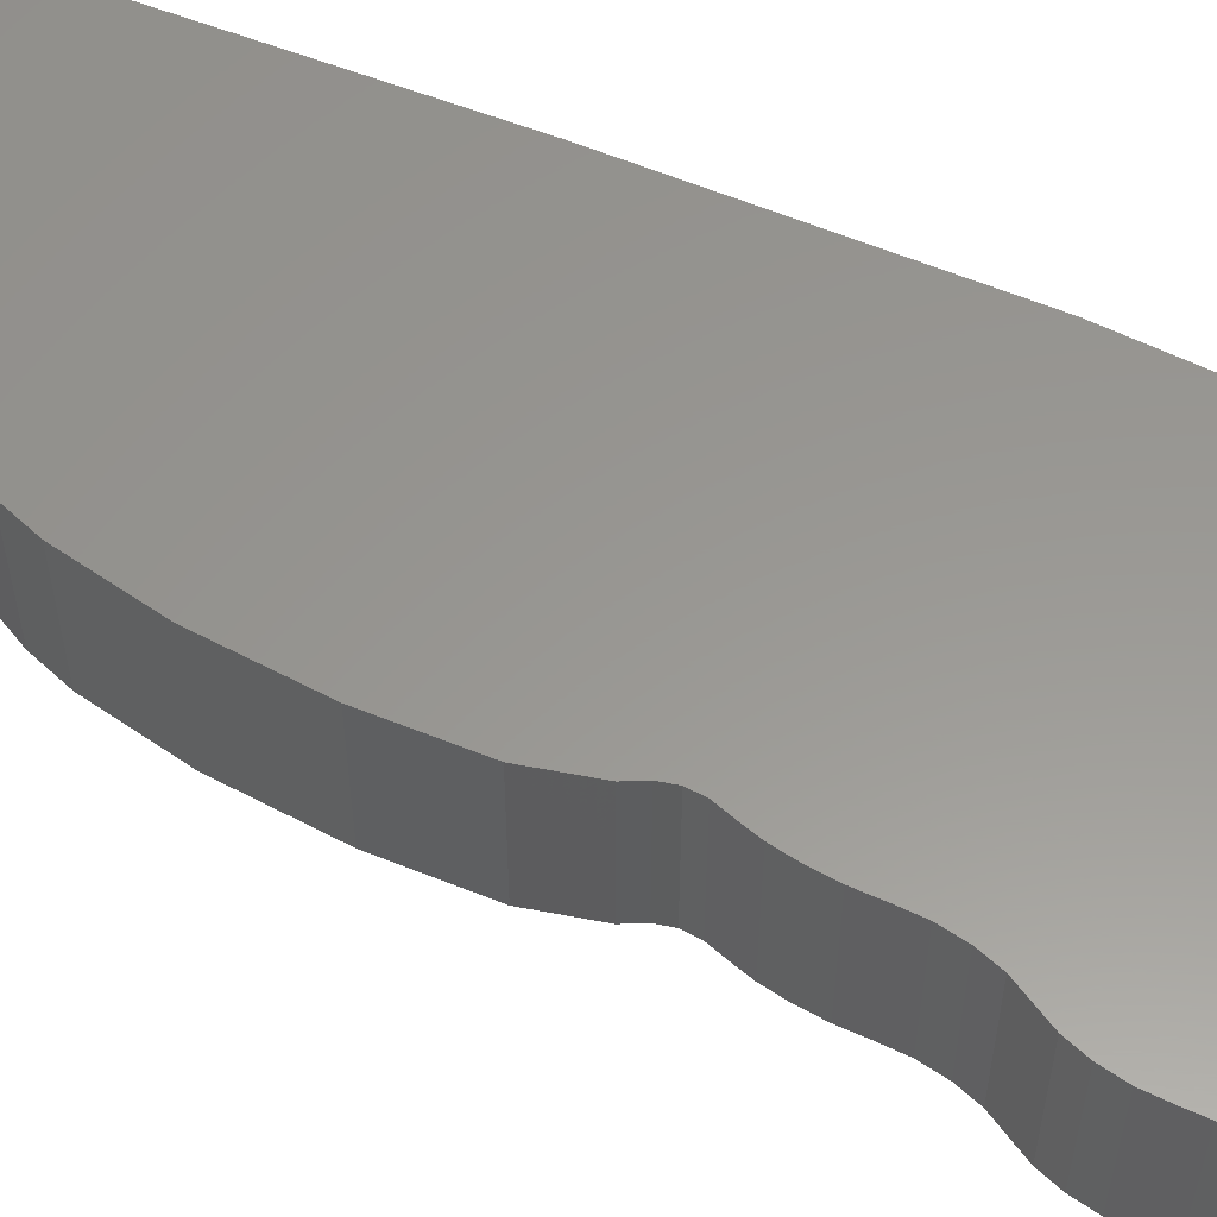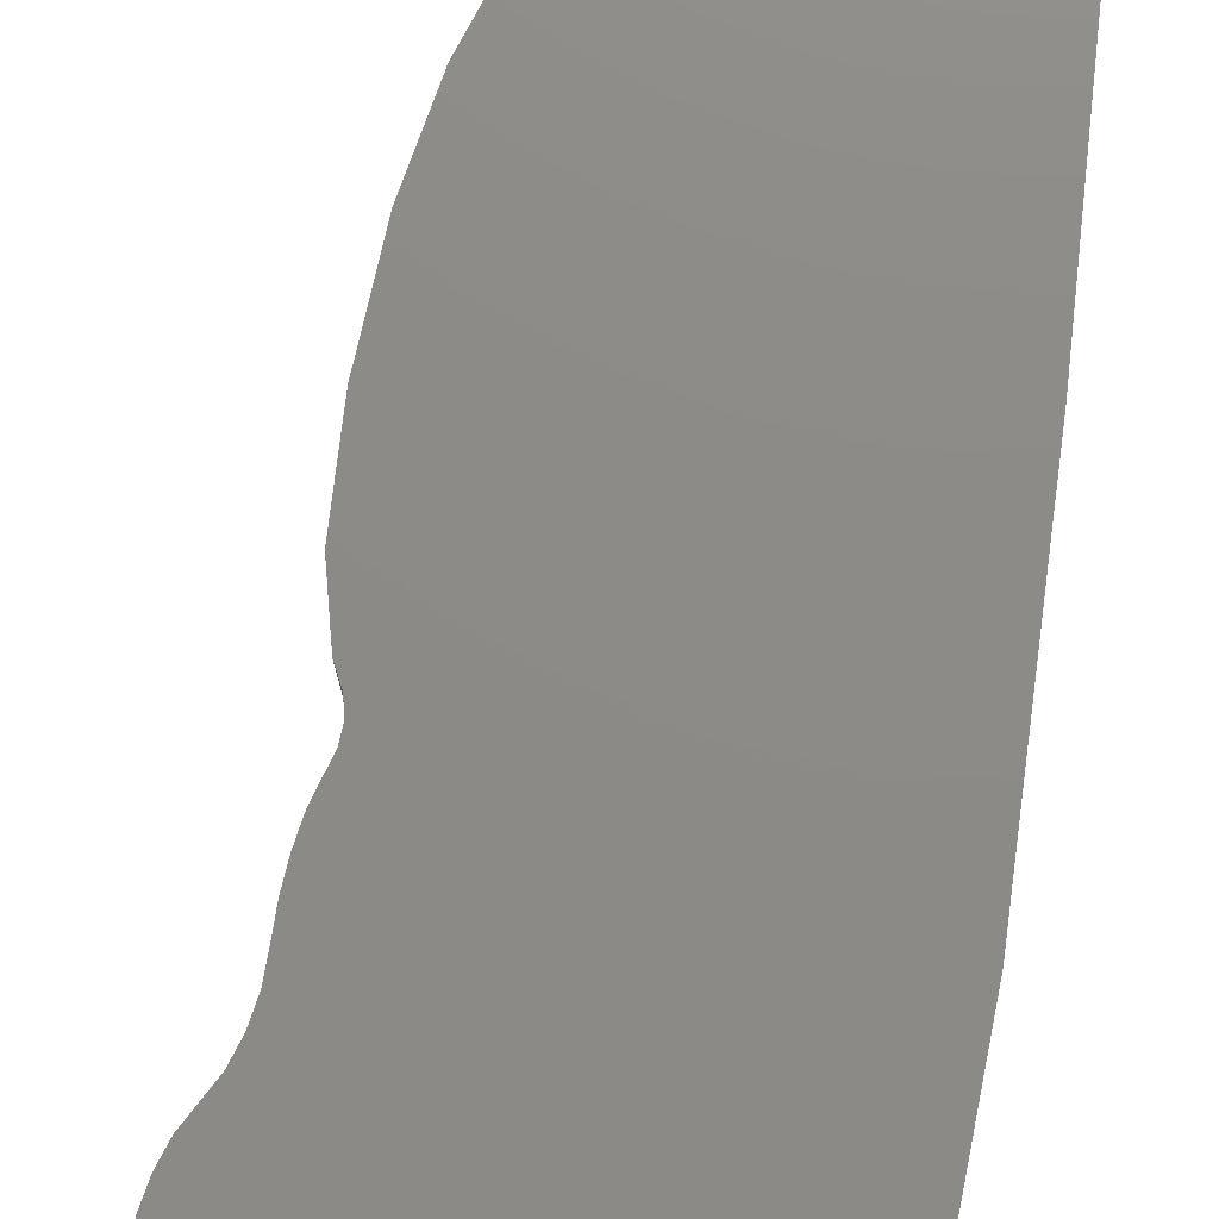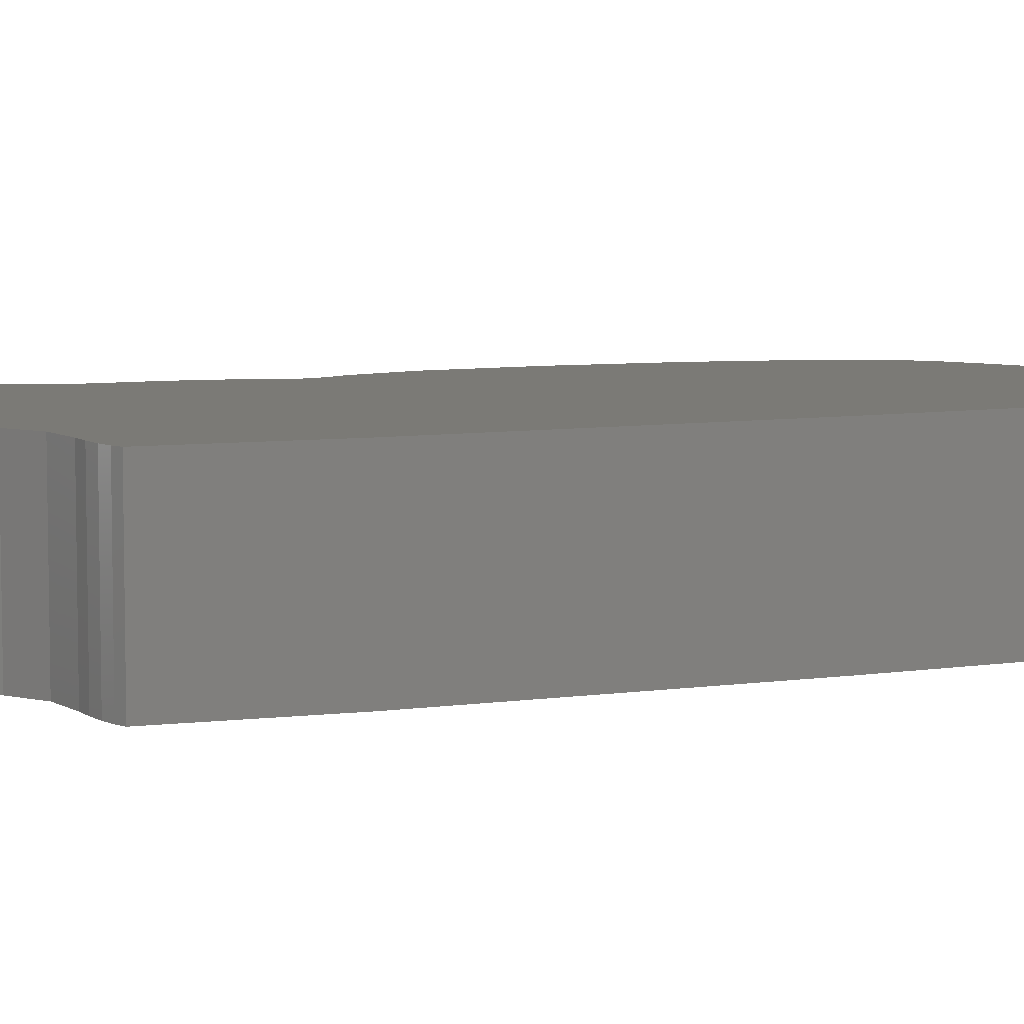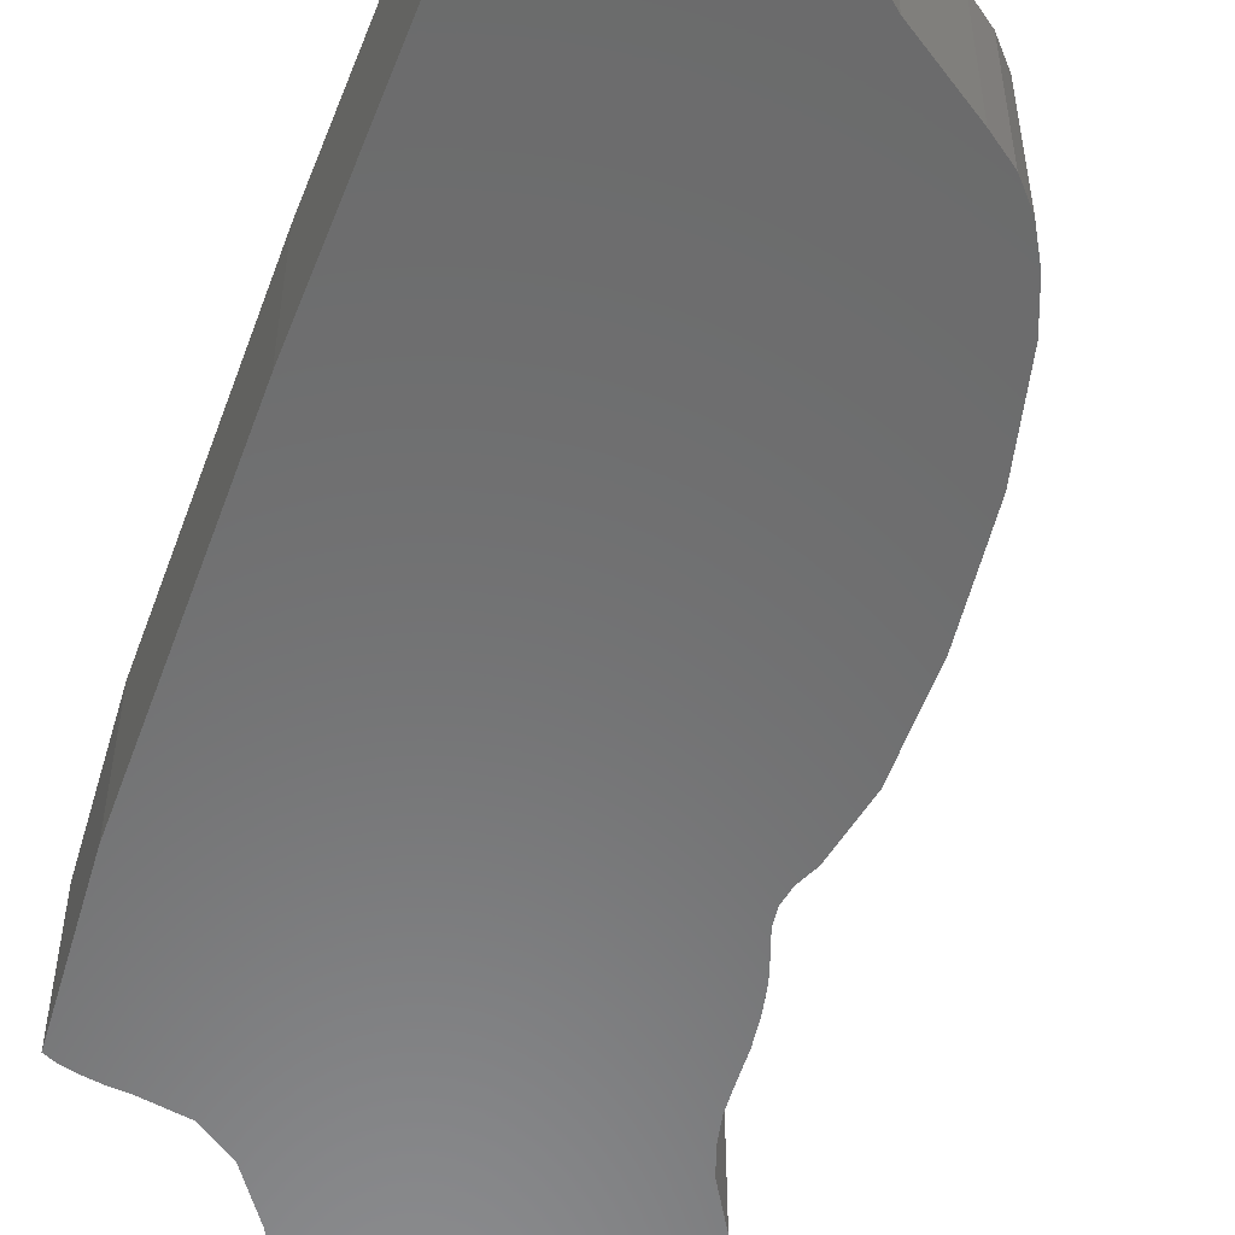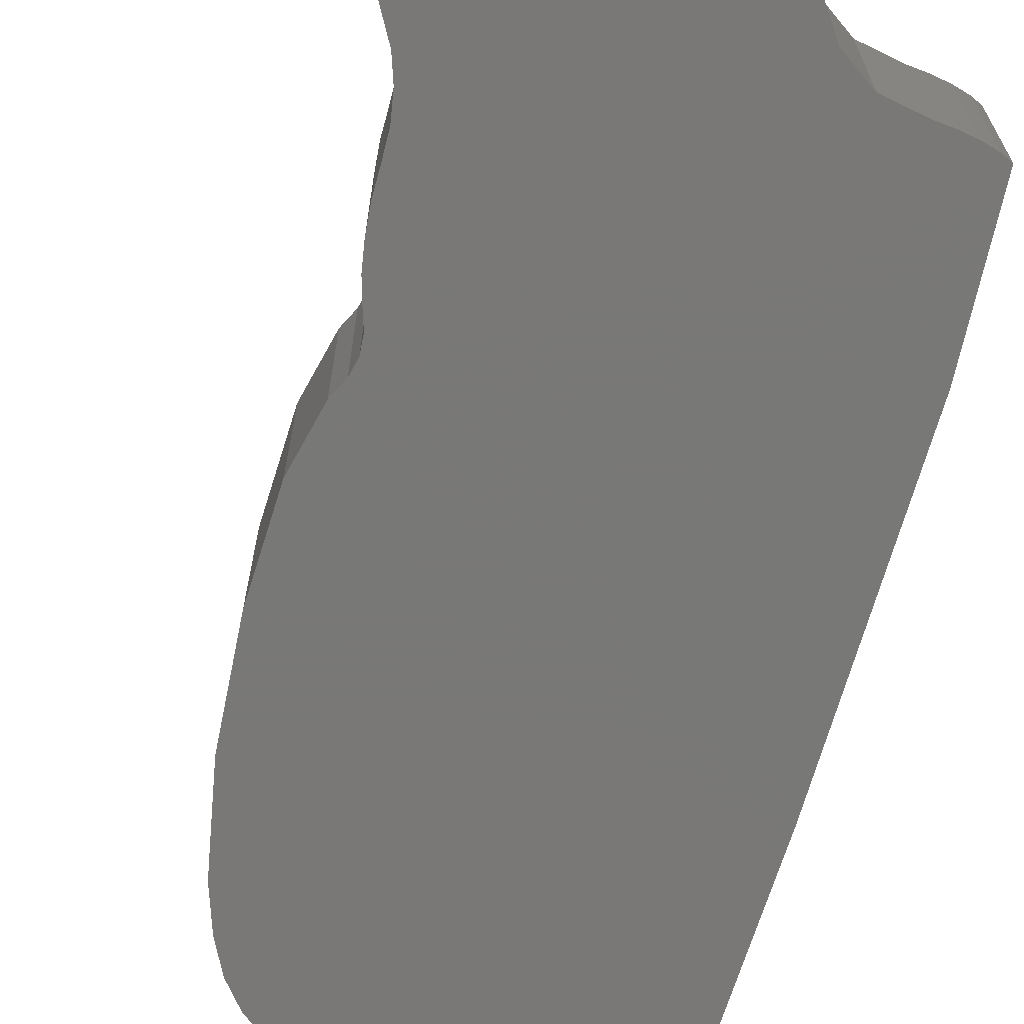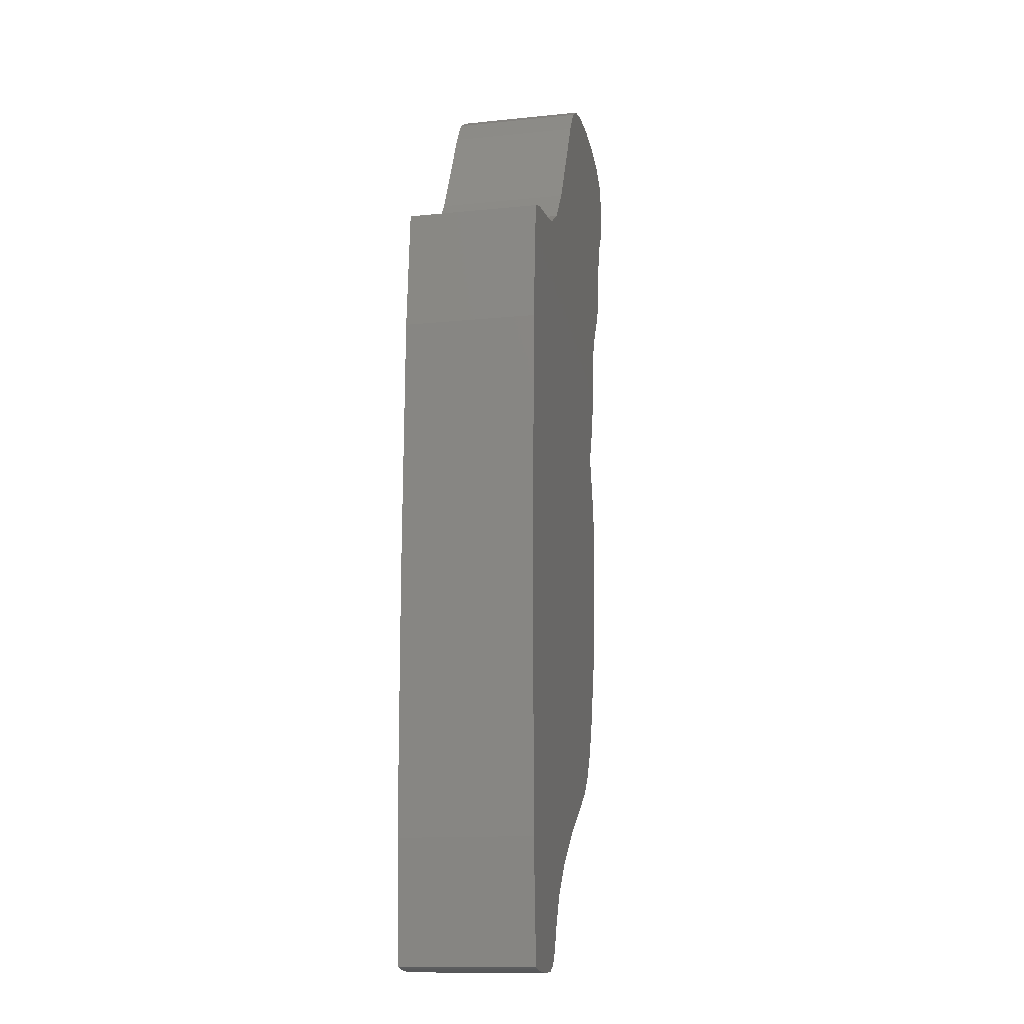
<metadata>
{"format":"stl","ext":"stl","renderer":"f3d","projection":"perspective","resolution":1024,"background":"white","views":[{"elev":58.6,"azim":111.9,"up":"+Z"},{"elev":76.4,"azim":-173.9,"up":"+Z"},{"elev":7.4,"azim":-114.1,"up":"+Z"},{"elev":-57.2,"azim":-21.2,"up":"+Z"},{"elev":-71.1,"azim":161.9,"up":"+Z"},{"elev":-13.0,"azim":-76.8,"up":"+Y"}]}
</metadata>
<code>
# stl→obj: 128 verts, 252 faces
v -4.498 4.811 3
v -4.251 7.56 3
v -4.498 4.811 0
v -4.251 7.56 0
v -4.639 -1.009 3
v -4.639 -1.009 0
v -4.076 7.633 0
v -3.819 7.694 0
v -3.514 7.735 0
v -3.195 7.751 0
v -2.478 7.851 0
v -1.896 8.22 0
v -1.327 8.979 0
v -0.648 10.25 0
v -0.109 11.3 0
v 0.279 11.86 0
v 0.676 12.11 0
v 1.238 12.19 0
v 2.028 12.16 0
v 2.833 11.99 0
v 3.516 11.71 0
v 3.939 11.38 0
v 4.084 10.96 0
v 4.118 10.42 0
v 4.049 9.916 0
v 3.88 9.621 0
v 3.784 9.487 0
v 3.705 9.234 0
v 3.651 8.9 0
v 3.632 8.52 0
v 3.596 8.087 0
v 3.495 7.66 0
v 3.338 7.268 0
v 3.134 6.941 0
v 2.925 6.607 0
v 2.769 6.209 0
v 2.67 5.768 0
v 2.636 5.302 0
v 2.614 4.861 0
v 2.551 4.405 0
v 2.459 3.986 0
v 2.347 3.66 0
v 2.222 3.324 0
v 2.185 3.03 0
v 2.238 2.741 0
v 2.382 2.417 0
v 2.59 1.324 0
v 2.568 -0.404 0
v 2.344 -2.309 0
v 1.952 -3.937 0
v 1.681 -4.617 0
v 1.393 -5.12 0
v 1.05 -5.497 0
v 0.614 -5.802 0
v -0.565 -6.553 0
v -1.441 -7.27 0
v -2.038 -7.975 0
v -2.377 -8.692 0
v -2.555 -9.205 0
v -2.746 -9.494 0
v -3.018 -9.619 0
v -3.435 -9.639 0
v -3.754 -9.623 0
v -4.052 -9.594 0
v -4.296 -9.557 0
v -4.453 -9.514 0
v -4.636 -6.814 0
v -4.076 7.633 3
v -4.636 -6.814 3
v -4.453 -9.514 3
v -4.052 -9.594 3
v -4.296 -9.557 3
v -3.754 -9.623 3
v -3.435 -9.639 3
v -3.018 -9.619 3
v -2.746 -9.494 3
v -2.555 -9.205 3
v -2.377 -8.692 3
v -2.038 -7.975 3
v -1.441 -7.27 3
v -0.565 -6.553 3
v 0.614 -5.802 3
v 1.05 -5.497 3
v 1.393 -5.12 3
v 1.681 -4.617 3
v 1.952 -3.937 3
v 2.344 -2.309 3
v 2.568 -0.404 3
v 2.59 1.324 3
v 2.382 2.417 3
v 2.238 2.741 3
v 2.185 3.03 3
v 2.222 3.324 3
v 2.347 3.66 3
v 2.459 3.986 3
v 2.551 4.405 3
v 2.614 4.861 3
v 2.636 5.302 3
v 2.67 5.768 3
v 2.769 6.209 3
v 2.925 6.607 3
v 3.134 6.941 3
v 3.338 7.268 3
v 3.495 7.66 3
v 3.596 8.087 3
v 3.632 8.52 3
v 3.651 8.9 3
v 3.705 9.234 3
v 3.784 9.487 3
v 3.88 9.621 3
v 4.049 9.916 3
v 4.118 10.42 3
v 4.084 10.96 3
v 3.939 11.38 3
v 3.516 11.71 3
v 2.833 11.99 3
v 2.028 12.16 3
v 1.238 12.19 3
v 0.676 12.11 3
v 0.279 11.86 3
v -0.109 11.3 3
v -0.648 10.25 3
v -1.327 8.979 3
v -1.896 8.22 3
v -2.478 7.851 3
v -3.195 7.751 3
v -3.514 7.735 3
v -3.819 7.694 3
f 1 2 3
f 3 2 4
f 5 1 6
f 6 1 3
f 3 4 6
f 6 4 7
f 6 7 8
f 6 8 9
f 6 9 10
f 6 10 11
f 11 12 6
f 12 13 6
f 13 14 6
f 14 15 6
f 6 15 16
f 6 16 17
f 6 17 18
f 6 18 19
f 6 19 20
f 6 20 21
f 6 21 22
f 6 22 23
f 6 23 24
f 6 24 25
f 6 25 26
f 6 26 27
f 6 27 28
f 28 29 6
f 29 30 6
f 6 30 31
f 6 31 32
f 6 32 33
f 6 33 34
f 6 34 35
f 6 35 36
f 36 37 6
f 37 38 6
f 38 39 6
f 6 39 40
f 6 40 41
f 6 41 42
f 6 42 43
f 6 43 44
f 44 45 6
f 45 46 6
f 46 47 6
f 6 47 48
f 6 48 49
f 6 49 50
f 6 50 51
f 6 51 52
f 6 52 53
f 6 53 54
f 6 54 55
f 6 55 56
f 56 57 6
f 57 58 6
f 58 59 6
f 6 59 60
f 6 60 61
f 6 61 62
f 6 62 63
f 6 63 64
f 6 64 65
f 6 65 66
f 6 66 67
f 2 68 4
f 4 68 7
f 5 69 70
f 71 5 72
f 72 5 70
f 73 5 71
f 74 5 73
f 75 5 74
f 76 5 75
f 77 5 76
f 78 5 77
f 79 5 78
f 80 5 79
f 81 5 80
f 82 5 81
f 83 5 82
f 84 5 83
f 85 5 84
f 86 5 85
f 87 5 86
f 88 5 87
f 89 5 88
f 90 5 89
f 91 5 90
f 92 5 91
f 93 5 92
f 94 5 93
f 95 5 94
f 96 5 95
f 97 5 96
f 98 5 97
f 99 5 98
f 100 5 99
f 101 5 100
f 102 5 101
f 103 5 102
f 104 5 103
f 105 5 104
f 106 5 105
f 107 5 106
f 108 5 107
f 109 5 108
f 110 5 109
f 111 5 110
f 112 5 111
f 113 5 112
f 114 5 113
f 115 5 114
f 116 5 115
f 117 5 116
f 118 5 117
f 119 5 118
f 120 5 119
f 121 5 120
f 122 5 121
f 123 5 122
f 124 5 123
f 125 5 124
f 126 5 125
f 127 5 126
f 128 5 127
f 68 5 128
f 2 5 68
f 1 5 2
f 67 69 6
f 6 69 5
f 66 70 67
f 67 70 69
f 66 65 72
f 70 66 72
f 65 64 71
f 72 65 71
f 64 63 73
f 71 64 73
f 63 62 74
f 73 63 74
f 62 61 75
f 74 62 75
f 61 60 76
f 75 61 76
f 60 59 77
f 76 60 77
f 59 58 78
f 77 59 78
f 58 57 79
f 78 58 79
f 57 56 80
f 79 57 80
f 56 55 81
f 80 56 81
f 55 54 82
f 81 55 82
f 54 53 83
f 82 54 83
f 53 52 84
f 83 53 84
f 52 51 85
f 84 52 85
f 51 50 86
f 85 51 86
f 50 49 87
f 86 50 87
f 49 48 88
f 87 49 88
f 48 47 89
f 88 48 89
f 46 90 89
f 47 46 89
f 45 91 90
f 46 45 90
f 44 92 91
f 45 44 91
f 44 43 93
f 92 44 93
f 43 42 94
f 93 43 94
f 42 41 95
f 94 42 95
f 41 40 96
f 95 41 96
f 40 39 97
f 96 40 97
f 39 38 98
f 97 39 98
f 38 37 99
f 98 38 99
f 37 36 100
f 99 37 100
f 36 35 101
f 100 36 101
f 35 34 102
f 101 35 102
f 34 33 103
f 102 34 103
f 33 32 104
f 103 33 104
f 32 31 105
f 104 32 105
f 31 30 106
f 105 31 106
f 30 29 107
f 106 30 107
f 29 28 108
f 107 29 108
f 28 27 109
f 108 28 109
f 27 26 110
f 109 27 110
f 26 25 111
f 110 26 111
f 25 24 112
f 111 25 112
f 23 113 112
f 24 23 112
f 22 114 113
f 23 22 113
f 115 114 21
f 21 114 22
f 116 115 20
f 20 115 21
f 117 116 19
f 19 116 20
f 118 117 18
f 18 117 19
f 119 118 17
f 17 118 18
f 120 119 16
f 16 119 17
f 121 120 15
f 15 120 16
f 122 121 14
f 14 121 15
f 123 122 13
f 13 122 14
f 124 123 12
f 12 123 13
f 125 124 11
f 11 124 12
f 126 125 10
f 10 125 11
f 127 126 9
f 9 126 10
f 128 127 8
f 8 127 9
f 68 128 7
f 7 128 8

</code>
